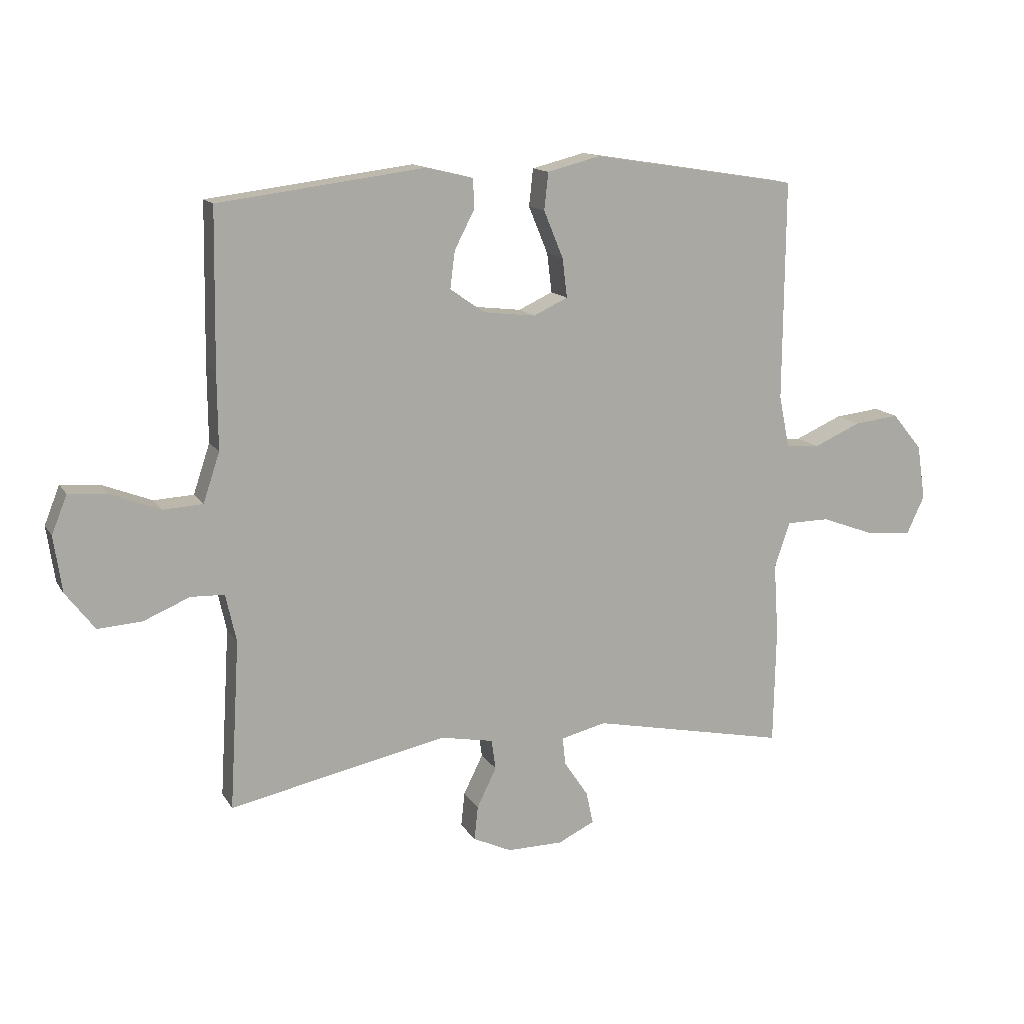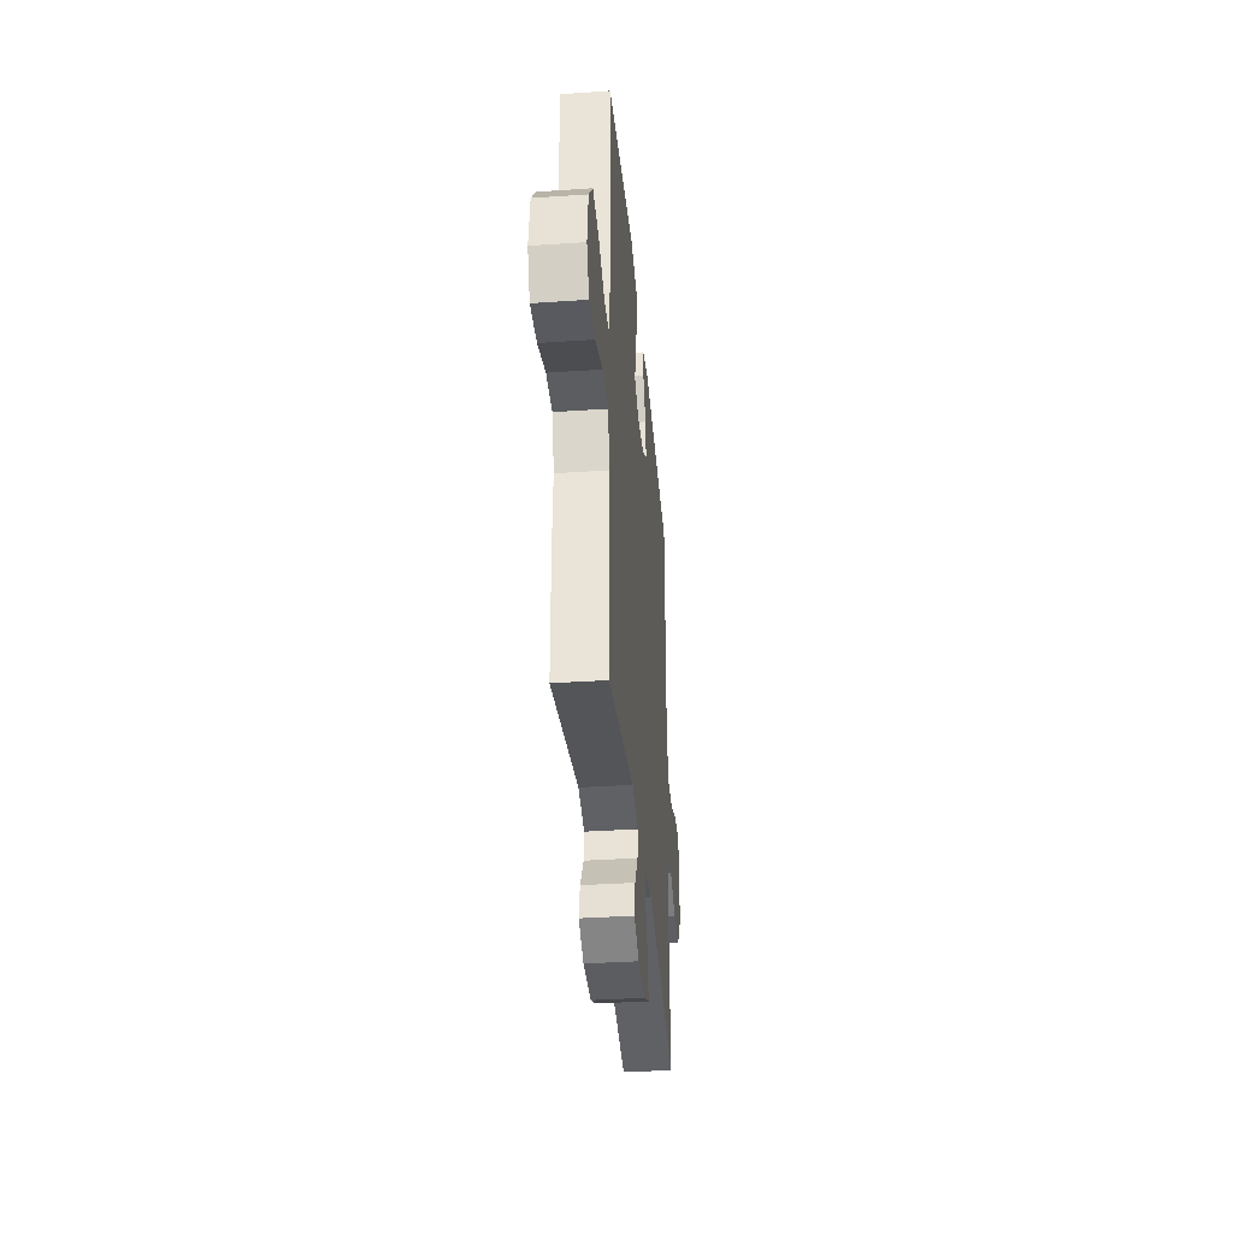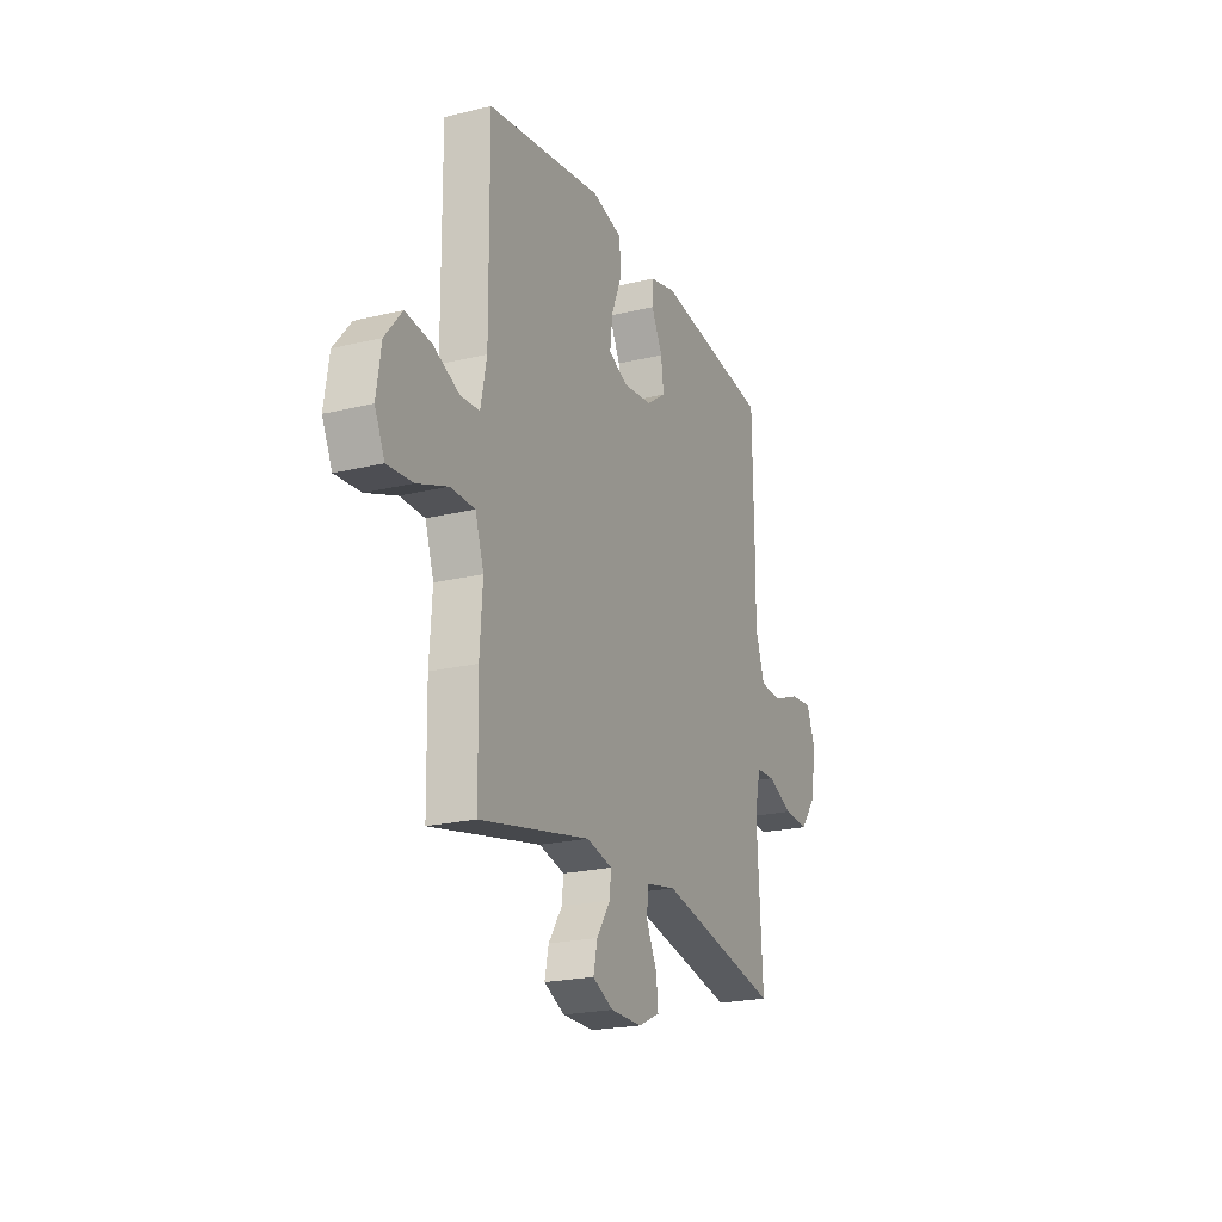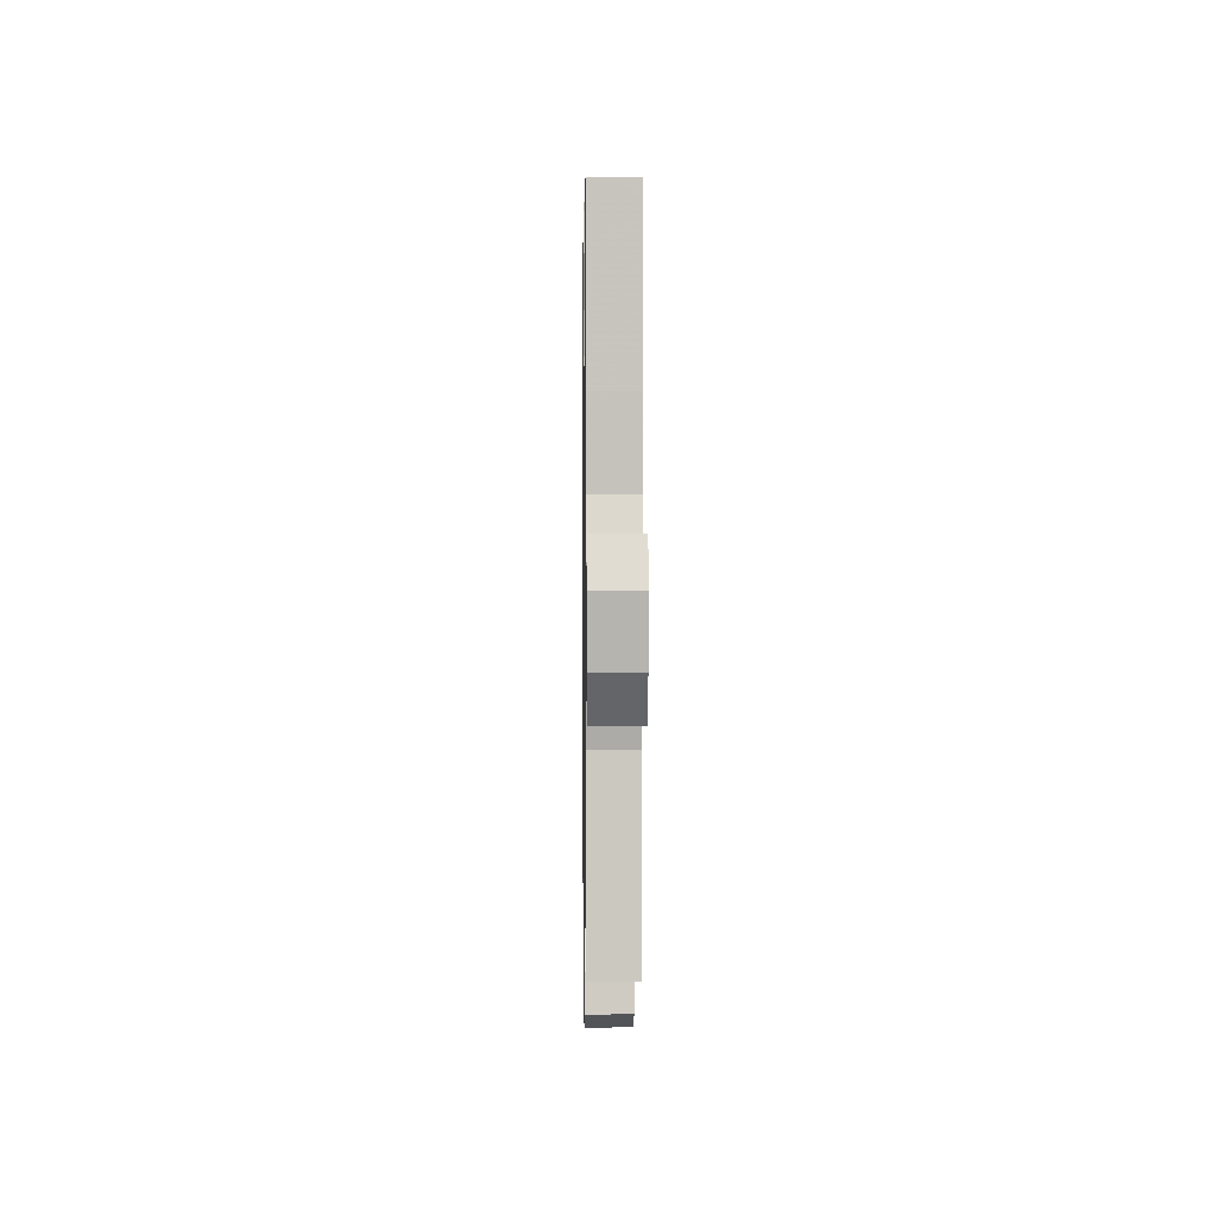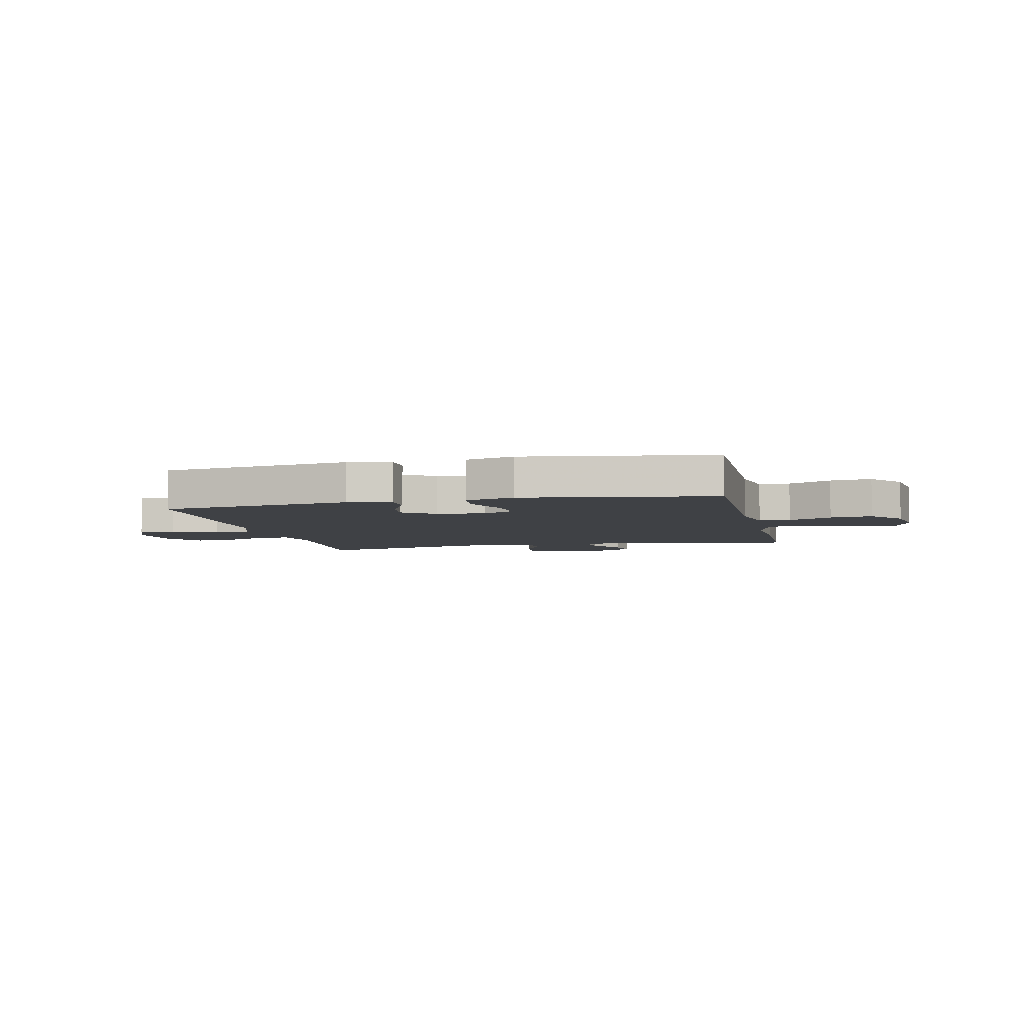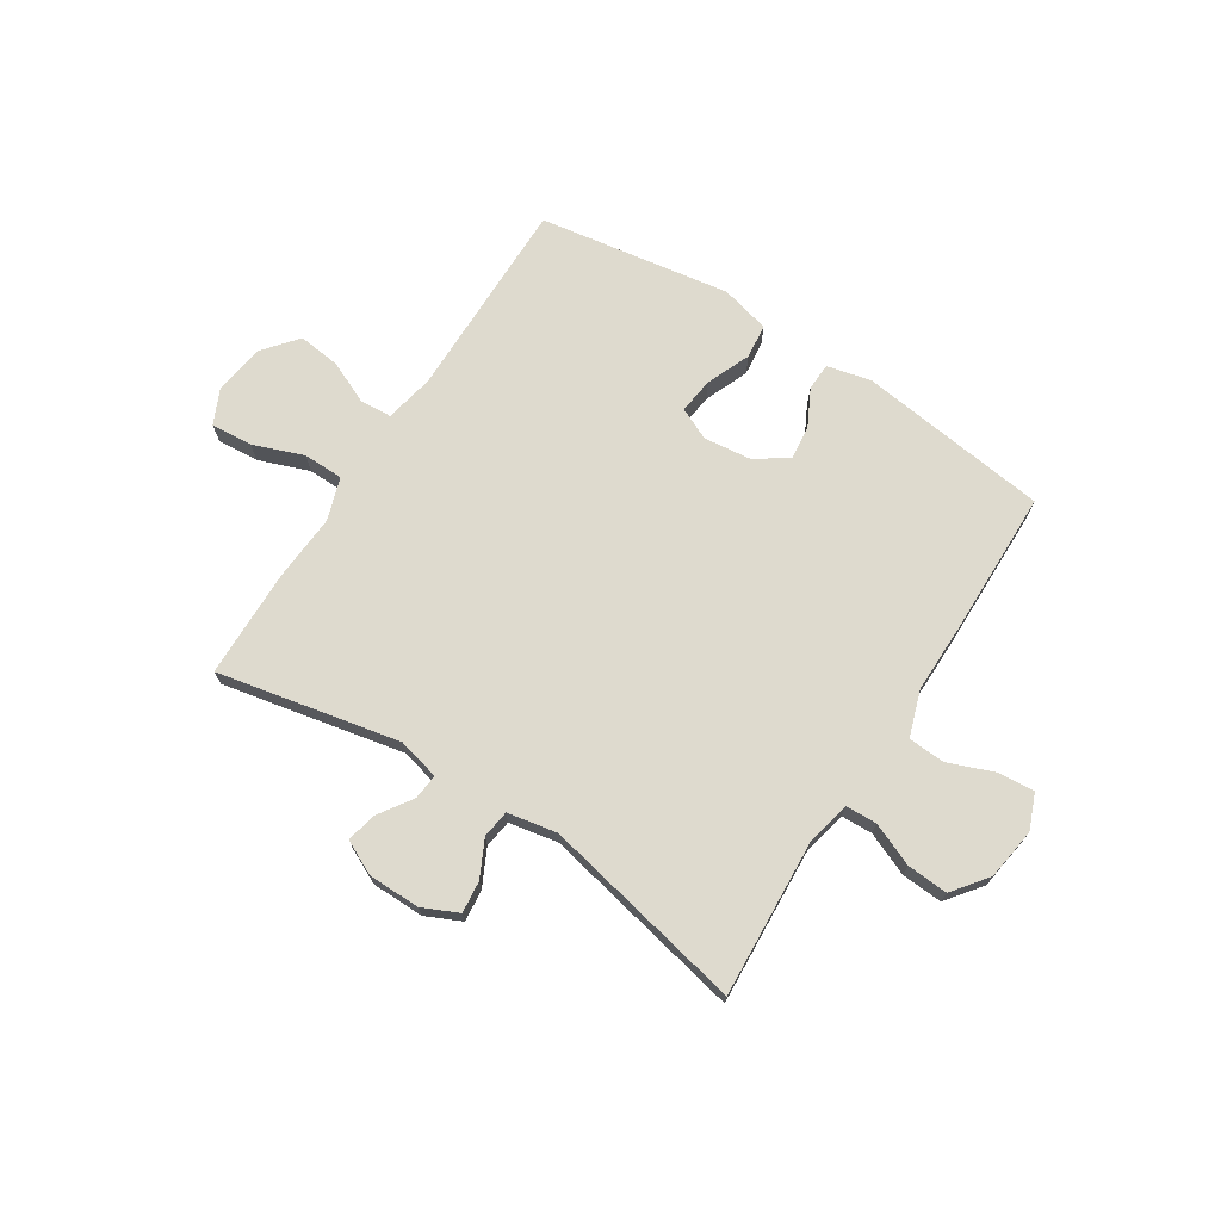
<metadata>
{"format":"obj","ext":"obj","renderer":"f3d","projection":"perspective","resolution":1024,"background":"white","views":[{"elev":13.6,"azim":-20.5,"up":"+Z"},{"elev":-36.4,"azim":95.1,"up":"+Z"},{"elev":-21.7,"azim":113.2,"up":"+Z"},{"elev":1.1,"azim":-90.8,"up":"+Z"},{"elev":-5.5,"azim":12.9,"up":"+Y"},{"elev":71.1,"azim":-147.4,"up":"+Y"}]}
</metadata>
<code>
v 0.5 0.07 -0.5
v 0.168 0.07 -0.432
v 0.091 0.07 -0.451
v 0.096 0.07 -0.498
v 0.137 0.07 -0.559
v 0.149 0.07 -0.614
v 0.087 0.07 -0.644
v -0.008 0.07 -0.645
v -0.073 0.07 -0.615
v -0.067 0.07 -0.557
v -0.034 0.07 -0.49
v -0.041 0.07 -0.439
v -0.131 0.07 -0.422
v -0.5 0.07 -0.5
v -0.483 0.07 -0.213
v -0.501 0.07 -0.132
v -0.558 0.07 -0.13
v -0.636 0.07 -0.163
v -0.711 0.07 -0.168
v -0.76 0.07 -0.104
v -0.774 0.07 -0.009
v -0.748 0.07 0.056
v -0.681 0.07 0.05
v -0.598 0.07 0.018
v -0.531 0.07 0.022
v -0.503 0.07 0.106
v -0.504 0.07 0.235
v -0.5 0.07 0.5
v -0.151 0.07 0.545
v -0.071 0.07 0.526
v -0.069 0.07 0.476
v -0.103 0.07 0.41
v -0.111 0.07 0.347
v -0.052 0.07 0.306
v 0.036 0.07 0.296
v 0.094 0.07 0.323
v 0.086 0.07 0.389
v 0.053 0.07 0.469
v 0.06 0.07 0.532
v 0.15 0.07 0.555
v 0.5 0.07 0.5
v 0.497 0.07 0.128
v 0.515 0.07 0.039
v 0.572 0.07 0.035
v 0.651 0.07 0.07
v 0.728 0.07 0.079
v 0.779 0.07 0.017
v 0.793 0.07 -0.076
v 0.763 0.07 -0.14
v 0.687 0.07 -0.134
v 0.595 0.07 -0.1
v 0.522 0.07 -0.101
v 0.496 0.07 -0.179
v 0.504 0.07 -0.301
v 0.5 0 -0.5
v 0.168 0 -0.432
v 0.091 0 -0.451
v 0.096 0 -0.498
v 0.137 0 -0.559
v 0.149 0 -0.614
v 0.087 0 -0.644
v -0.008 0 -0.645
v -0.073 0 -0.615
v -0.067 0 -0.557
v -0.034 0 -0.49
v -0.041 0 -0.439
v -0.131 0 -0.422
v -0.5 0 -0.5
v -0.483 0 -0.213
v -0.501 0 -0.132
v -0.558 0 -0.13
v -0.636 0 -0.163
v -0.711 0 -0.168
v -0.76 0 -0.104
v -0.774 0 -0.009
v -0.748 0 0.056
v -0.681 0 0.05
v -0.598 0 0.018
v -0.531 0 0.022
v -0.503 0 0.106
v -0.504 0 0.235
v -0.5 0 0.5
v -0.151 0 0.545
v -0.071 0 0.526
v -0.069 0 0.476
v -0.103 0 0.41
v -0.111 0 0.347
v -0.052 0 0.306
v 0.036 0 0.296
v 0.094 0 0.323
v 0.086 0 0.389
v 0.053 0 0.469
v 0.06 0 0.532
v 0.15 0 0.555
v 0.5 0 0.5
v 0.497 0 0.128
v 0.515 0 0.039
v 0.572 0 0.035
v 0.651 0 0.07
v 0.728 0 0.079
v 0.779 0 0.017
v 0.793 0 -0.076
v 0.763 0 -0.14
v 0.687 0 -0.134
v 0.595 0 -0.1
v 0.522 0 -0.101
v 0.496 0 -0.179
v 0.504 0 -0.301
f 53 54 1 2
f 52 53 2 3
f 48 49 50 51
f 48 51 52
f 47 48 52
f 44 45 46 47
f 43 44 47 52
f 42 43 52 3
f 40 41 42 3
f 37 38 39 40
f 36 37 40
f 29 30 31 32
f 29 32 33
f 26 27 28 29
f 25 26 29 33
f 21 22 23 24
f 21 24 25
f 20 21 25
f 17 18 19 20
f 16 17 20 25
f 15 16 25 33
f 13 14 15 33
f 8 9 10 11
f 8 11 12
f 7 8 12
f 4 5 6 7
f 3 4 7 12
f 36 40 3 12
f 12 13 33 34
f 12 34 35
f 12 35 36
f 56 55 108 107
f 57 56 107 106
f 105 104 103 102
f 106 105 102
f 106 102 101
f 101 100 99 98
f 106 101 98 97
f 57 106 97 96
f 57 96 95 94
f 94 93 92 91
f 94 91 90
f 86 85 84 83
f 87 86 83
f 83 82 81 80
f 87 83 80 79
f 78 77 76 75
f 79 78 75
f 79 75 74
f 74 73 72 71
f 79 74 71 70
f 87 79 70 69
f 87 69 68 67
f 65 64 63 62
f 66 65 62
f 66 62 61
f 61 60 59 58
f 66 61 58 57
f 66 57 94 90
f 88 87 67 66
f 89 88 66
f 90 89 66
f 1 55 56 2
f 2 56 57 3
f 3 57 58 4
f 4 58 59 5
f 5 59 60 6
f 6 60 61 7
f 7 61 62 8
f 8 62 63 9
f 9 63 64 10
f 10 64 65 11
f 11 65 66 12
f 12 66 67 13
f 13 67 68 14
f 14 68 69 15
f 15 69 70 16
f 16 70 71 17
f 17 71 72 18
f 18 72 73 19
f 19 73 74 20
f 20 74 75 21
f 21 75 76 22
f 22 76 77 23
f 23 77 78 24
f 24 78 79 25
f 25 79 80 26
f 26 80 81 27
f 27 81 82 28
f 28 82 83 29
f 29 83 84 30
f 30 84 85 31
f 31 85 86 32
f 32 86 87 33
f 33 87 88 34
f 34 88 89 35
f 35 89 90 36
f 36 90 91 37
f 37 91 92 38
f 38 92 93 39
f 39 93 94 40
f 40 94 95 41
f 41 95 96 42
f 42 96 97 43
f 43 97 98 44
f 44 98 99 45
f 45 99 100 46
f 46 100 101 47
f 47 101 102 48
f 48 102 103 49
f 49 103 104 50
f 50 104 105 51
f 51 105 106 52
f 52 106 107 53
f 53 107 108 54
f 54 108 55 1

</code>
